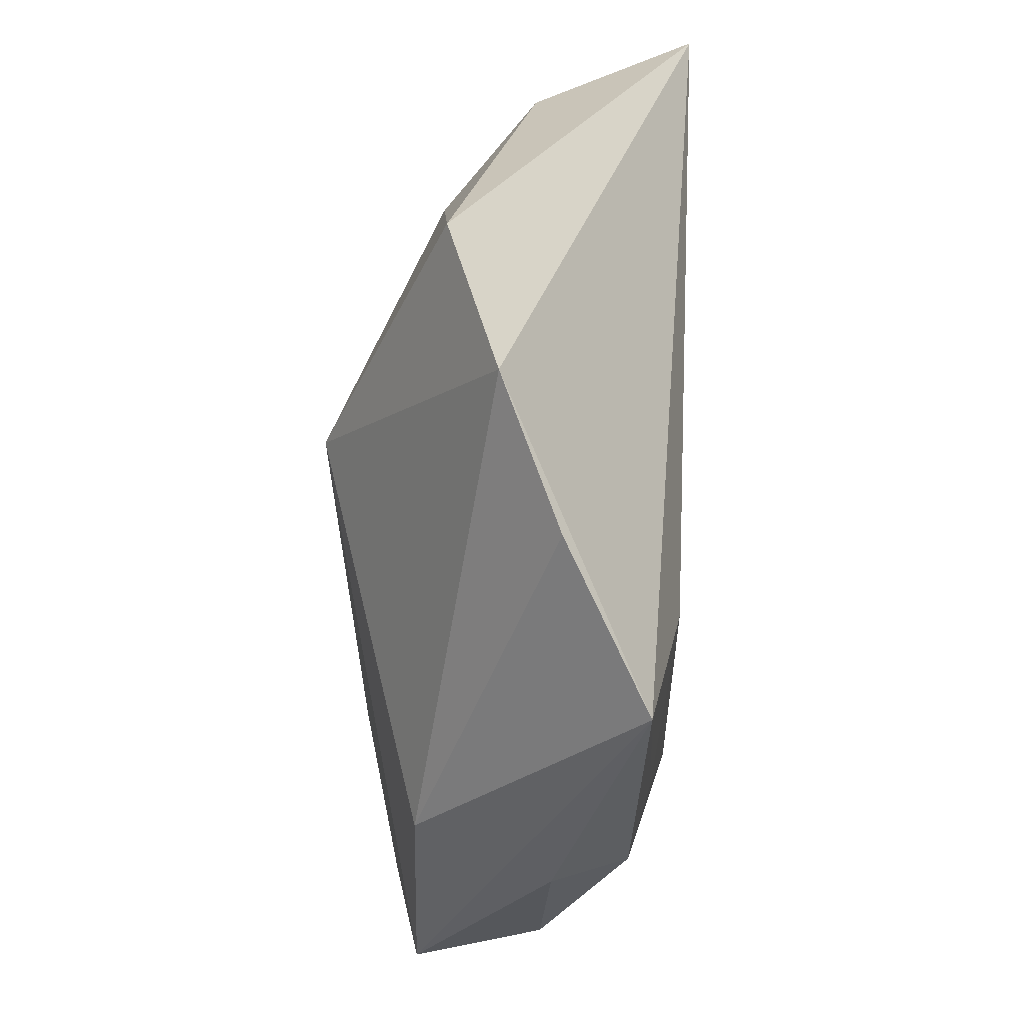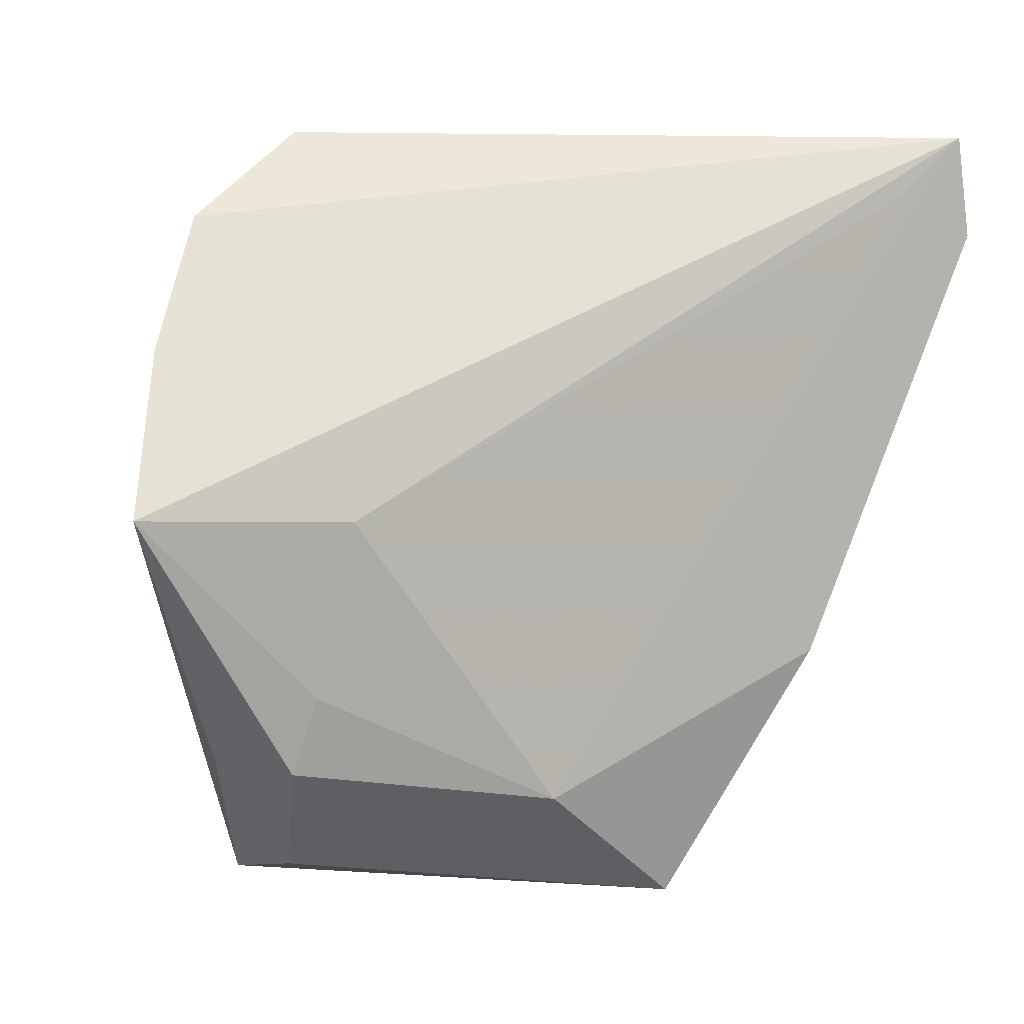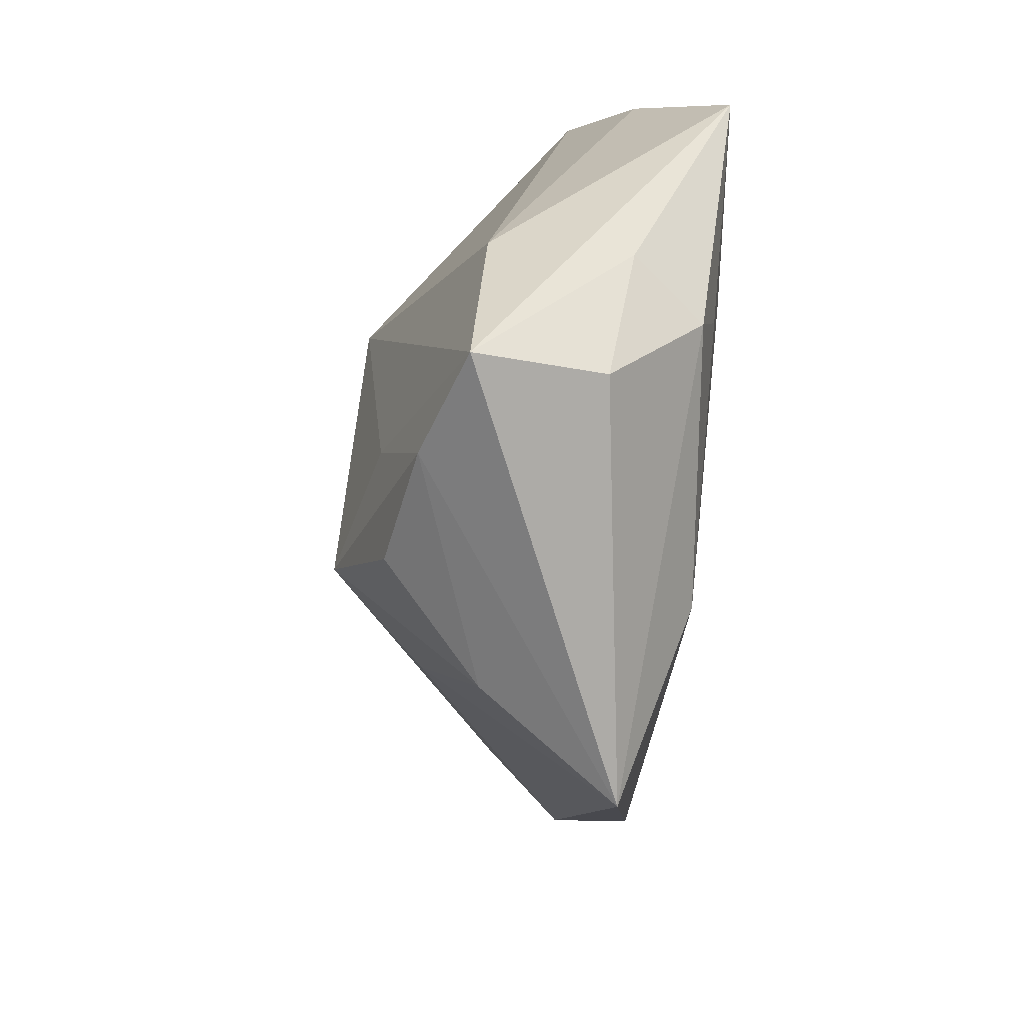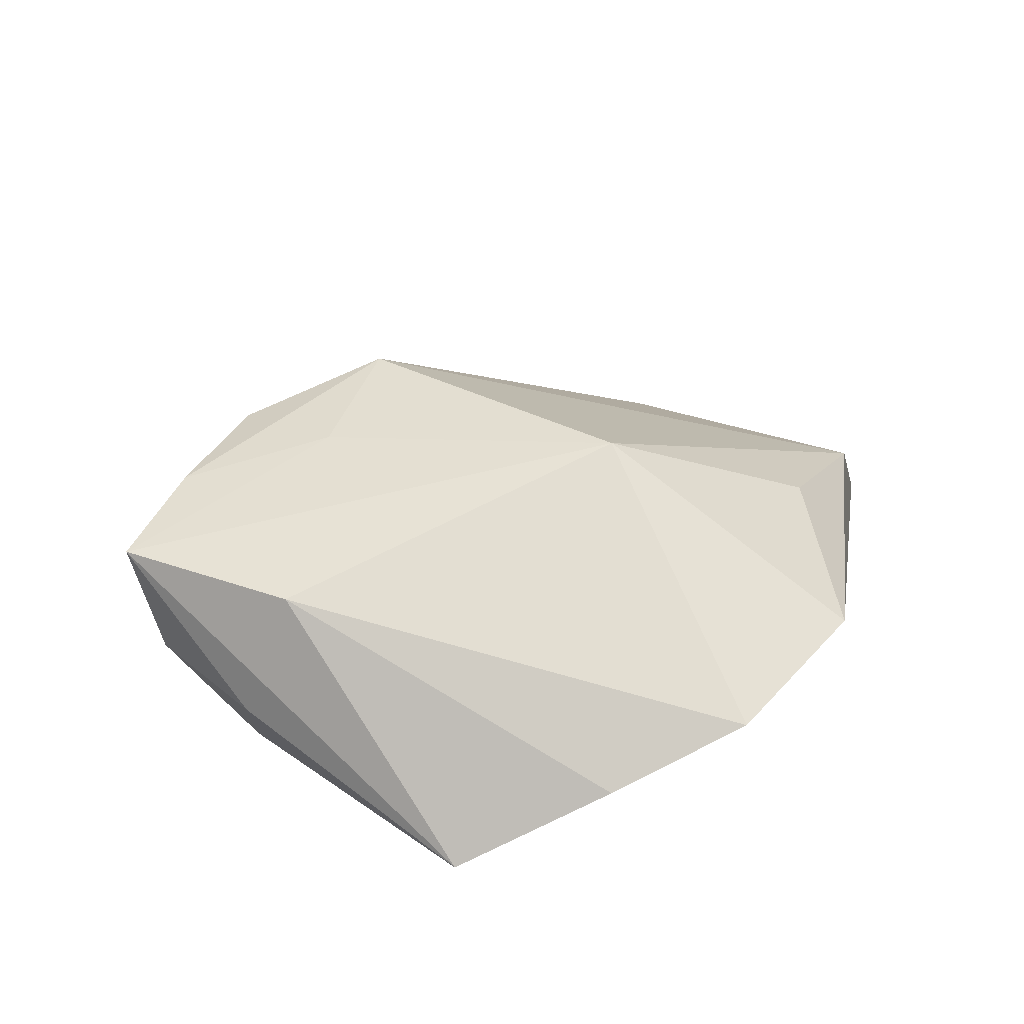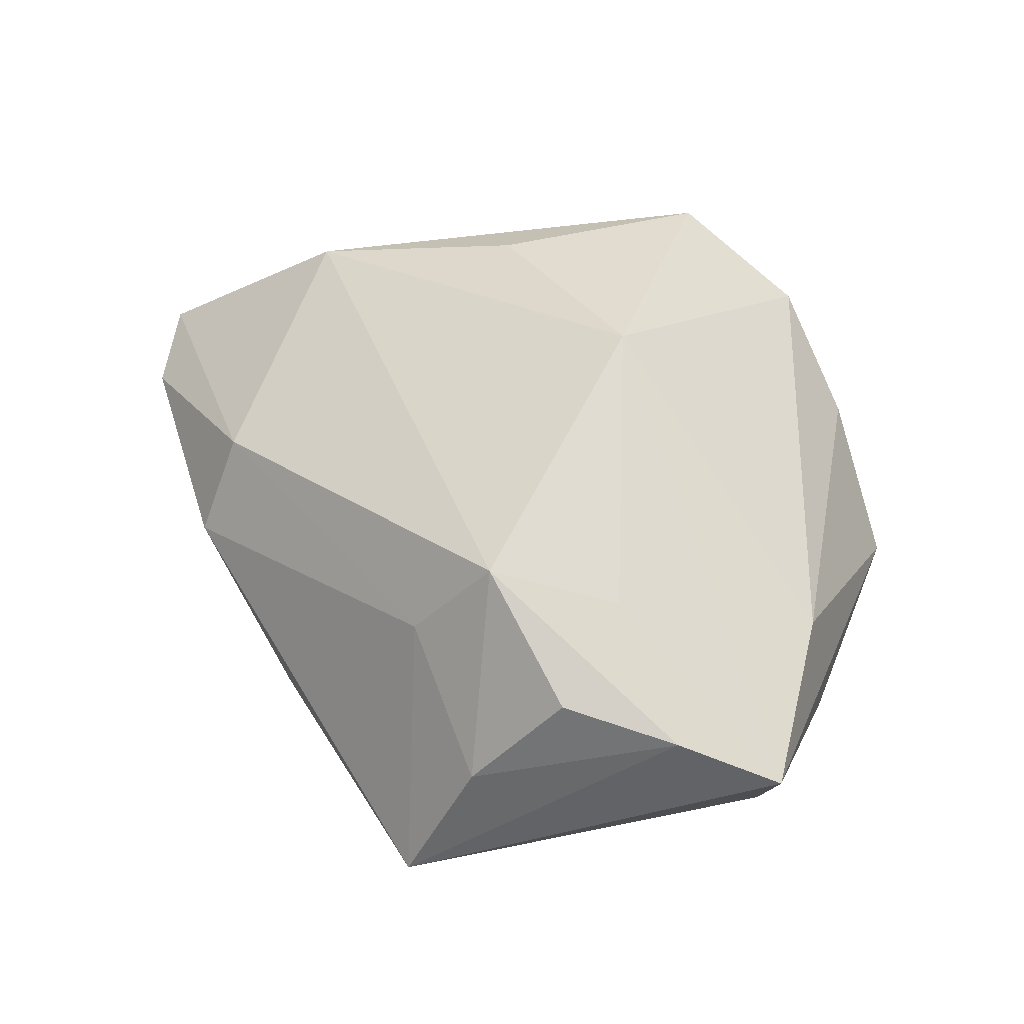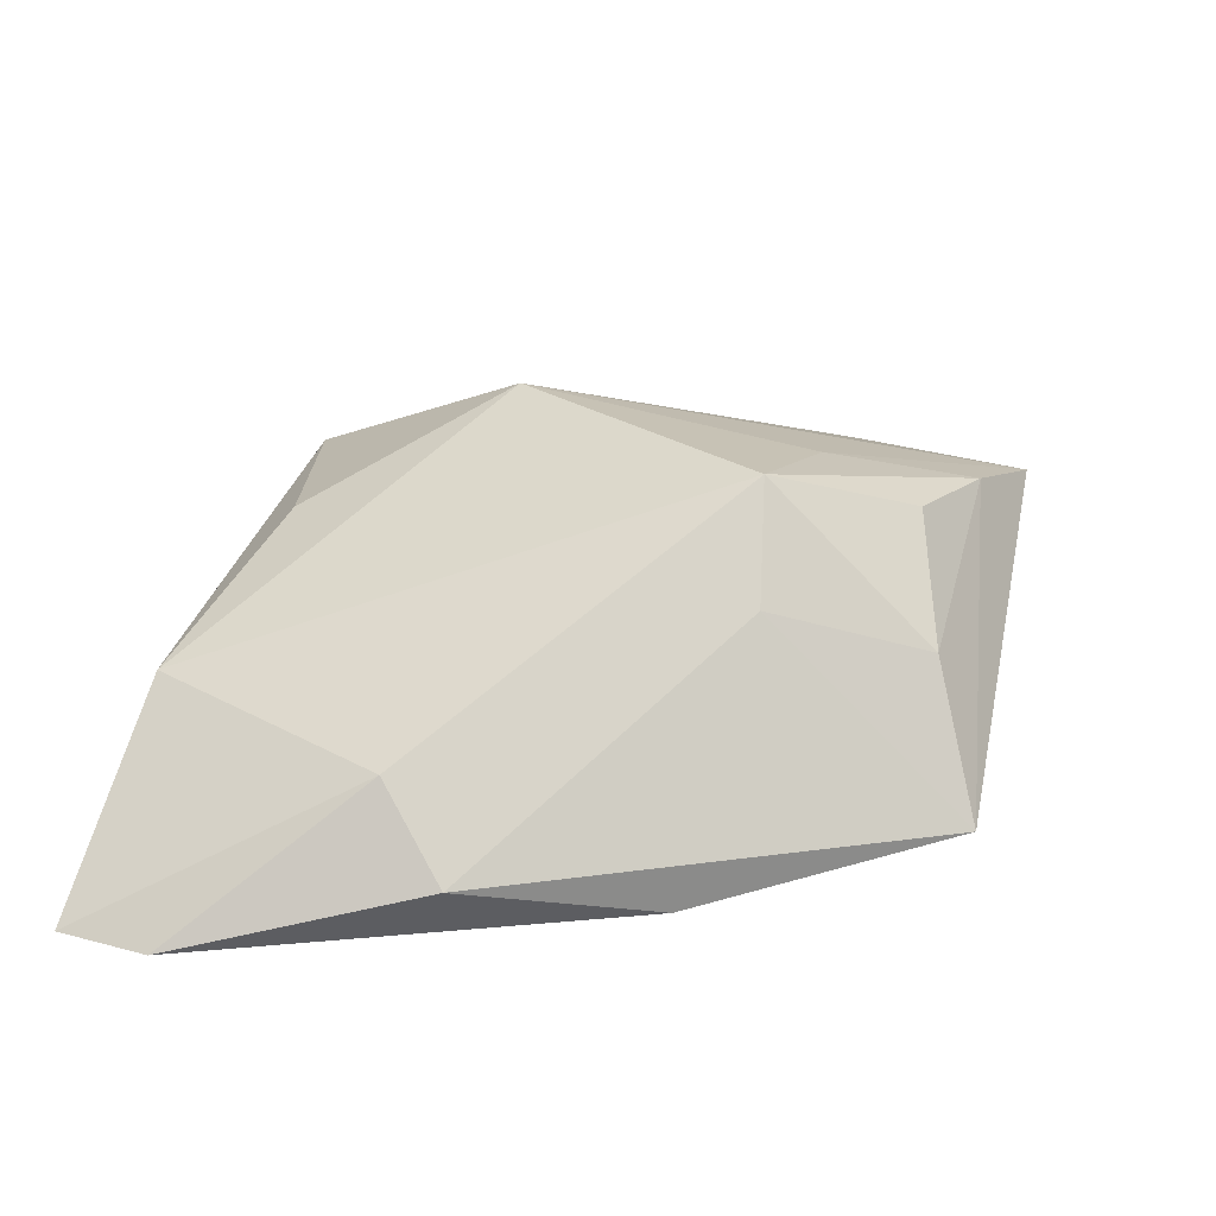
<metadata>
{"format":"obj","ext":"obj","renderer":"f3d","projection":"perspective","resolution":1024,"background":"white","views":[{"elev":25.7,"azim":93.7,"up":"+Y"},{"elev":5.3,"azim":154.4,"up":"+Y"},{"elev":-68.9,"azim":81.4,"up":"+Y"},{"elev":31.3,"azim":100.2,"up":"+Z"},{"elev":62.8,"azim":-0.7,"up":"+Z"},{"elev":26.4,"azim":-73.2,"up":"+Z"}]}
</metadata>
<code>
v 0.009247 -0.02293 0.02037
v -0.03016 0.04216 0.002461
v 0.02497 0.0002304 -0.01658
v -0.03492 -0.01797 -0.01476
v 0.01087 0.01363 0.02404
v -0.01637 -0.02216 0.01237
v 0.03672 -0.02726 -0.003209
v -0.04589 0.0366 -0.01658
v -0.01788 -0.04681 -0.009703
v 0.02842 -0.01933 -0.01392
v 0.016 -0.04014 0.01649
v -0.04723 0.002877 -0.008526
v 0.03435 -0.0221 0.0121
v 0.02868 -0.04389 0.01283
v 0.0001266 -0.03282 -0.01553
v 0.03649 0.03362 0.002435
v 0.02212 0.04383 0.008779
v -0.006698 -0.01994 0.02384
v -0.009271 -0.04029 0.006503
v -0.003841 0.03669 0.0115
v -0.05429 0.04383 -0.01658
v -0.05624 0.03208 -0.01601
v 0.03051 -0.02805 -0.01164
v 0.001999 -0.03582 0.01839
v -0.04234 0.01129 0.001154
v 0.02744 -0.04057 -0.001552
v 0.04336 0.0188 -0.004356
v 0.04878 0.001086 -0.01378
f 16 28 21
f 28 16 27
f 21 28 3
f 17 16 21
f 17 5 16
f 13 5 14
f 16 5 13
f 13 27 16
f 14 28 13
f 28 27 13
f 7 28 14
f 7 23 28
f 14 9 26
f 9 23 26
f 26 7 14
f 23 7 26
f 10 3 28
f 28 23 10
f 5 17 20
f 14 5 1
f 5 18 1
f 21 3 8
f 12 4 9
f 12 22 4
f 15 23 9
f 15 10 23
f 9 4 15
f 3 10 15
f 15 8 3
f 21 8 15
f 15 22 21
f 4 22 15
f 2 18 5
f 5 20 2
f 2 17 21
f 2 20 17
f 11 9 14
f 18 24 11
f 14 1 11
f 11 1 18
f 19 24 18
f 9 11 19
f 19 11 24
f 21 22 25
f 25 2 21
f 22 12 25
f 18 2 25
f 6 19 18
f 18 25 6
f 6 25 12
f 6 12 9
f 9 19 6

</code>
